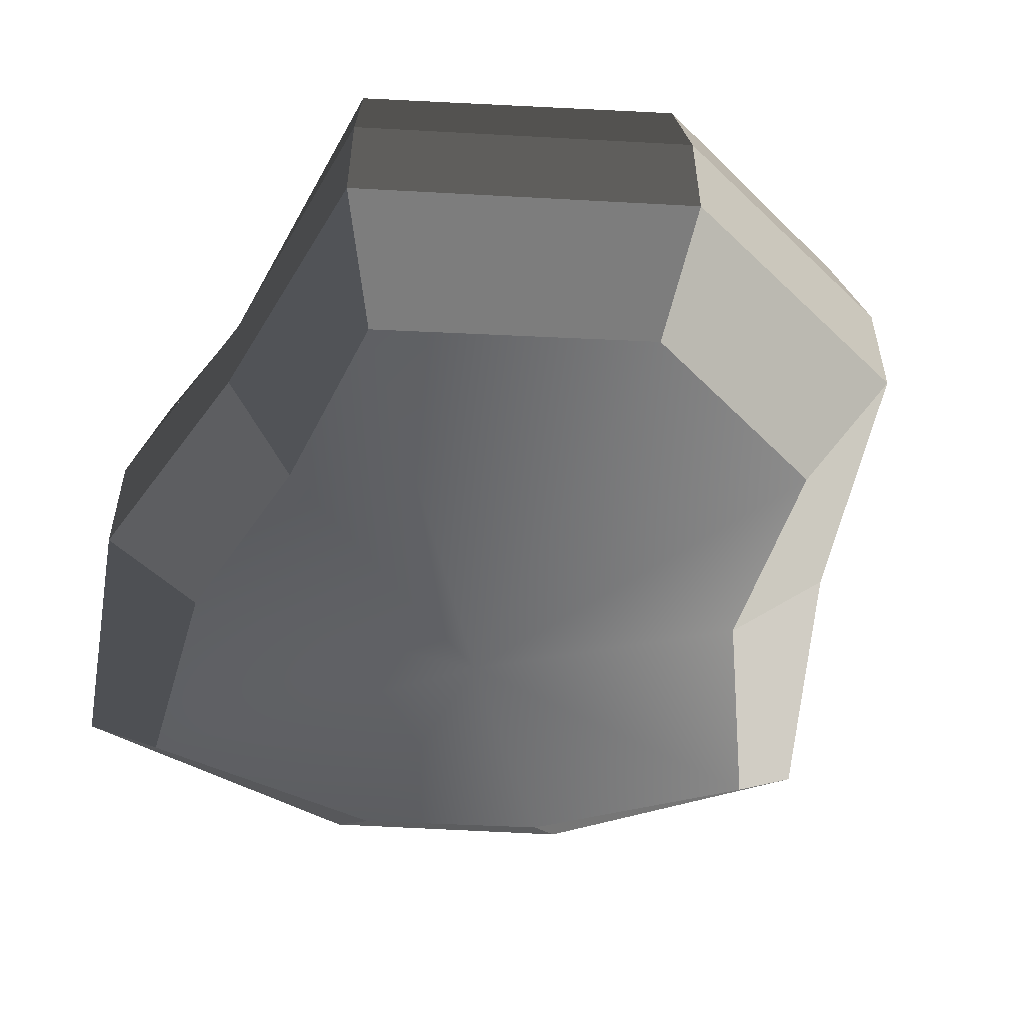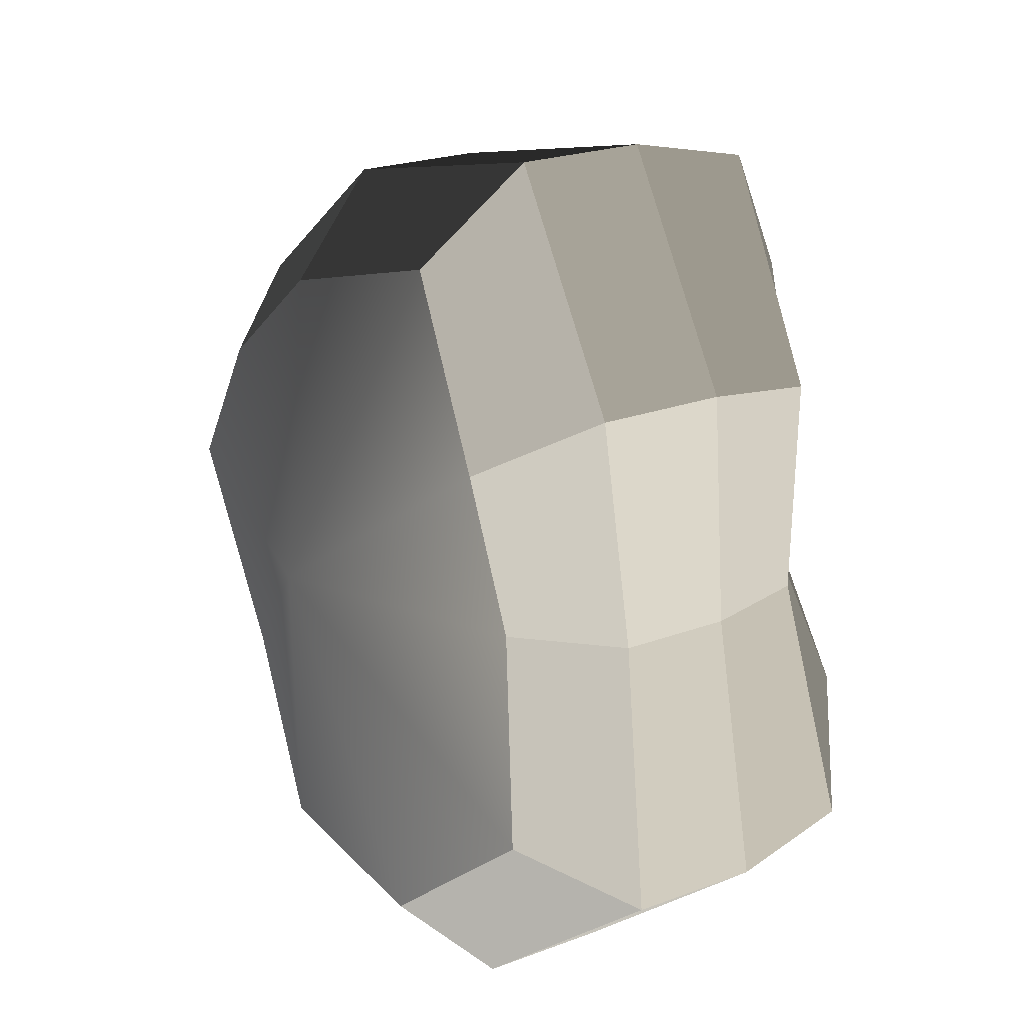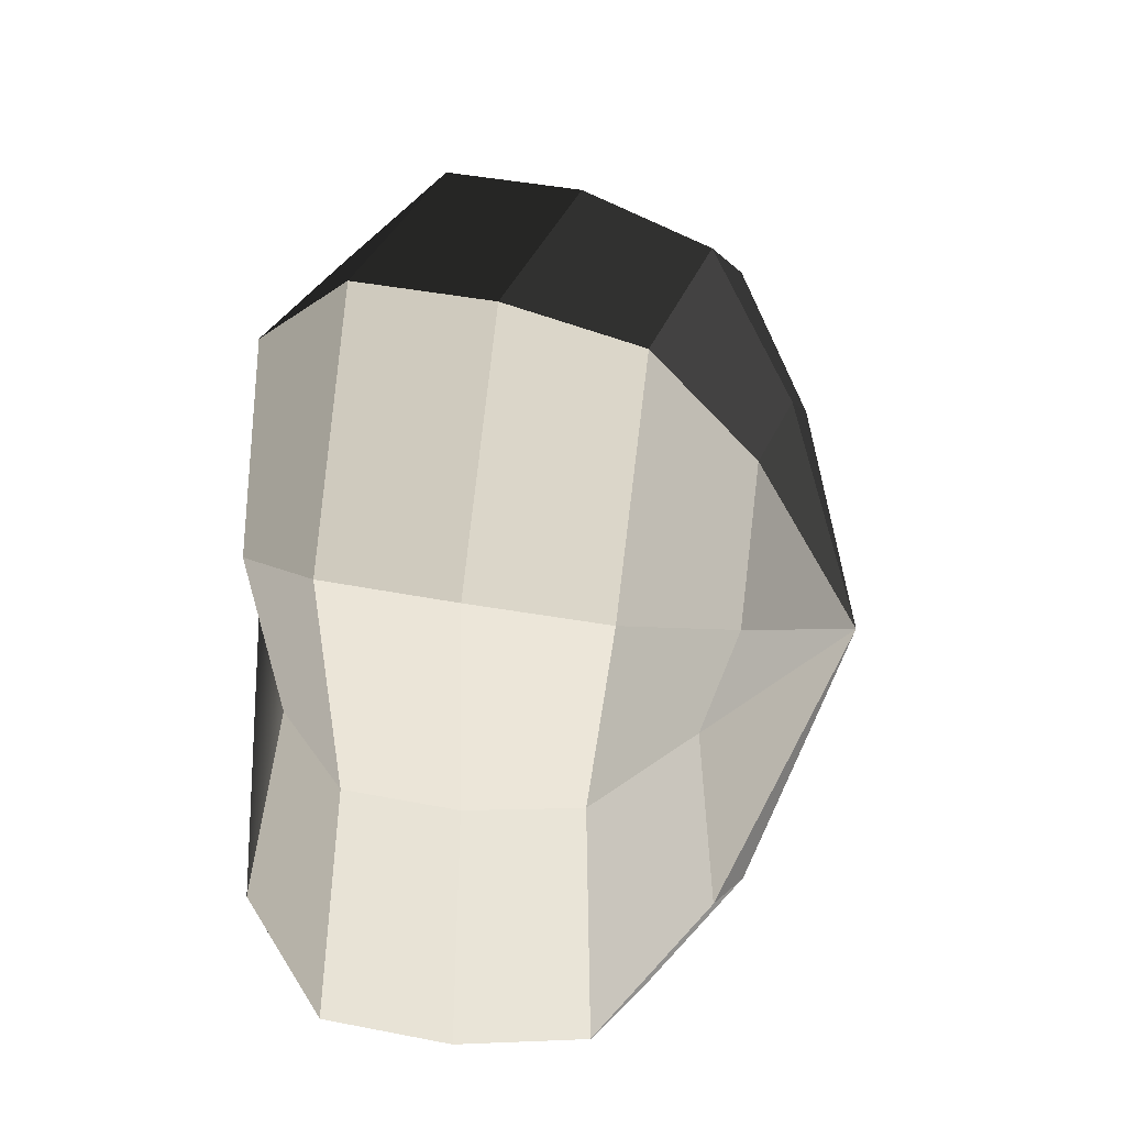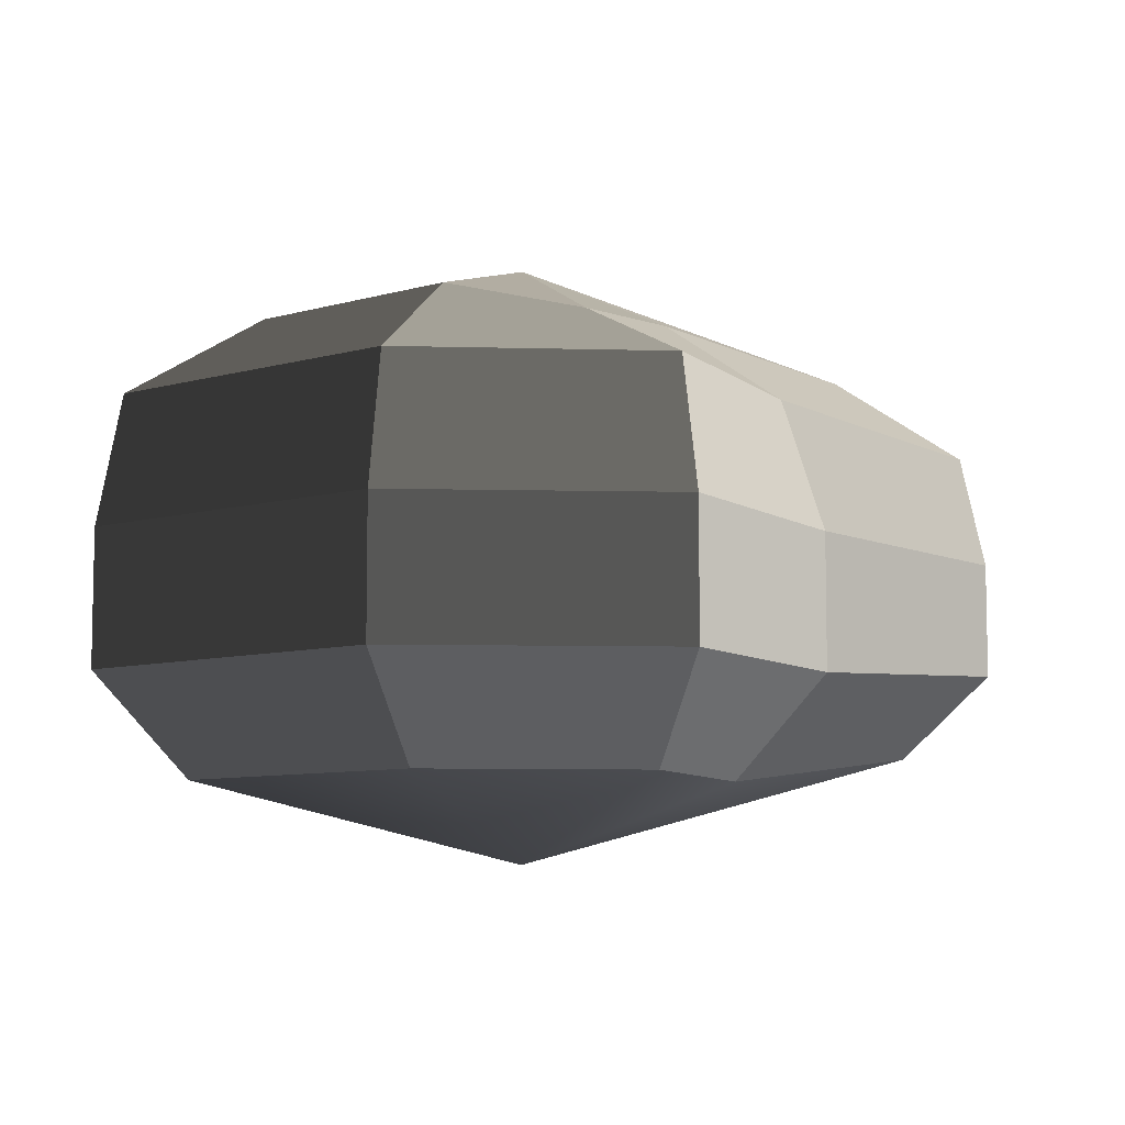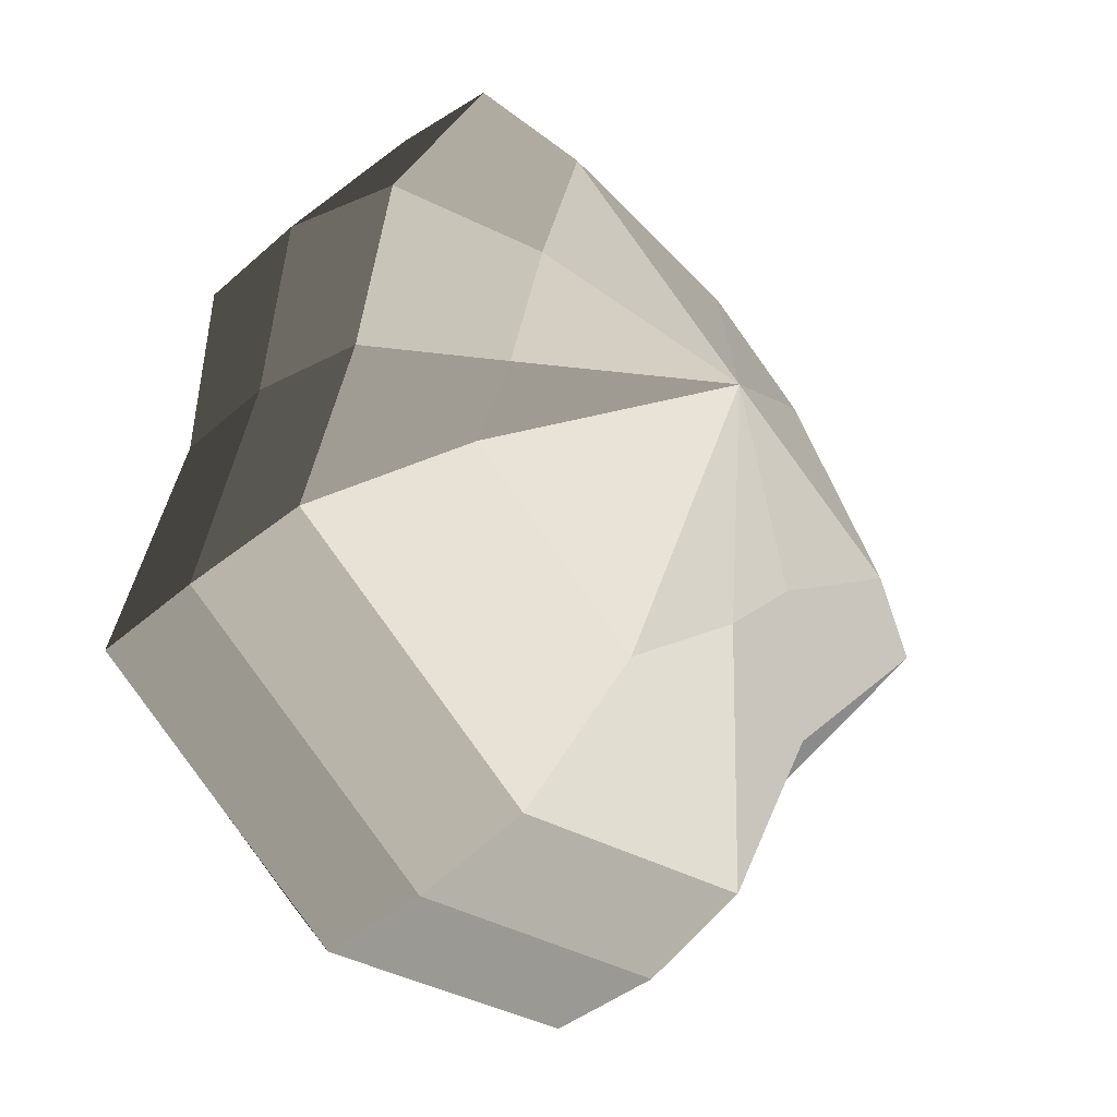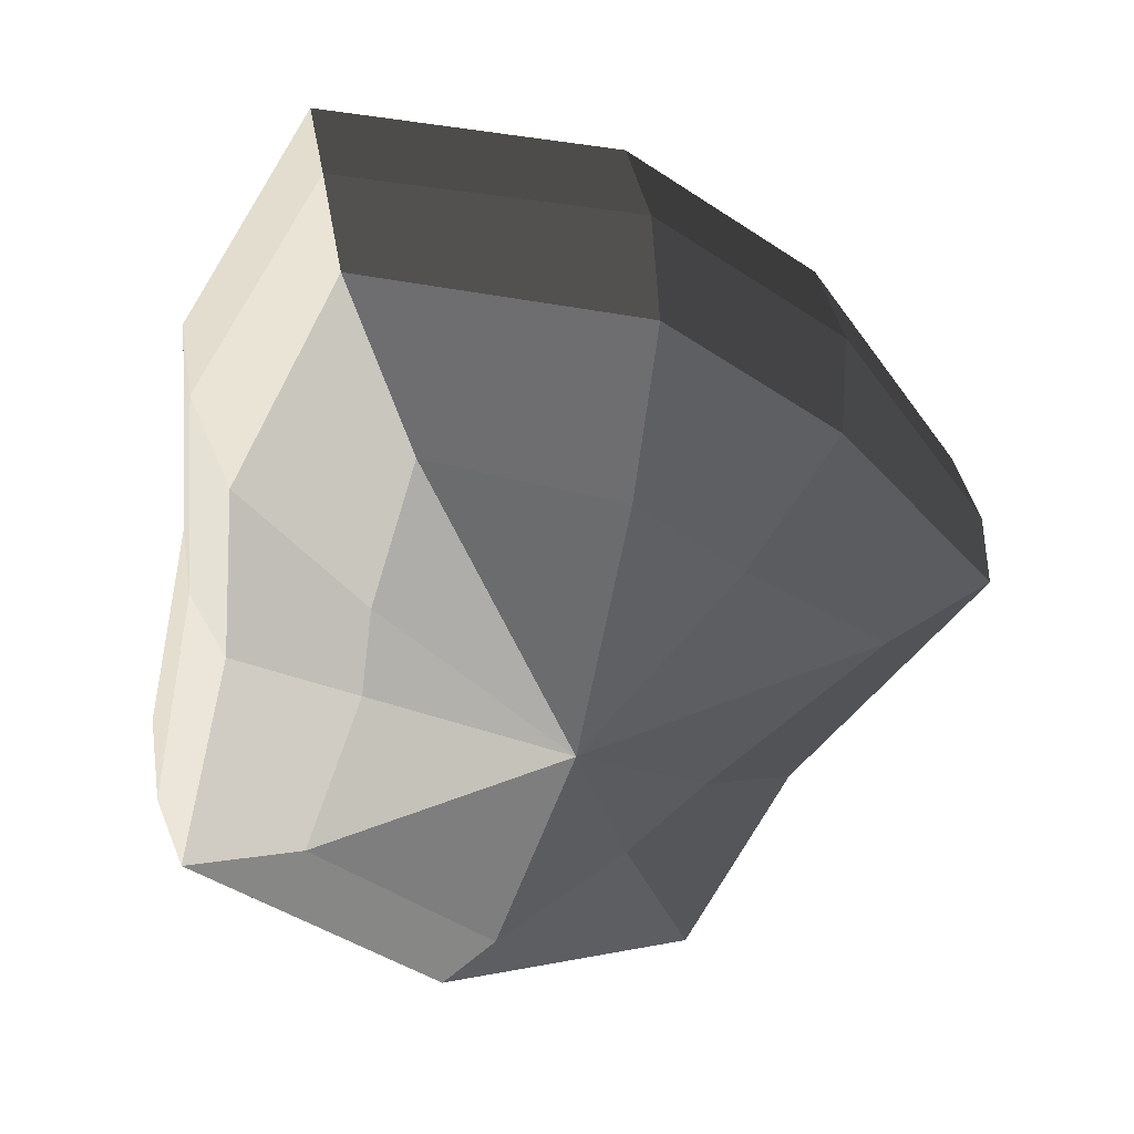
<metadata>
{"format":"obj","ext":"obj","renderer":"f3d","projection":"perspective","resolution":1024,"background":"white","views":[{"elev":-55.2,"azim":138.6,"up":"+Y"},{"elev":21.9,"azim":56.3,"up":"+Z"},{"elev":39.3,"azim":103.9,"up":"+Z"},{"elev":-8.0,"azim":-179.7,"up":"+Y"},{"elev":-37.8,"azim":138.5,"up":"+Z"},{"elev":35.9,"azim":170.7,"up":"+Z"}]}
</metadata>
<code>
v 0.01455 -0.02578 -0.04036
v 0.004624 -0.03398 0.001091
v 0.03878 -0.02578 -0.02105
v -0.009663 -0.02578 -0.03818
v -0.01825 -0.02578 -0.01778
v -0.03822 -0.02223 0.001091
v -0.02135 -0.02578 0.01996
v -0.005297 -0.02578 0.03272
v 0.02109 -0.02578 0.04036
v 0.0306 -0.02578 0.01996
v 0.03219 -0.02223 0.001091
v 0.03878 -0.02578 -0.02105
v 0.04797 -0.01489 -0.02773
v 0.01805 -0.01489 -0.05115
v 0.01455 -0.02578 -0.04036
v 0.01455 -0.02578 -0.04036
v 0.01805 -0.01489 -0.05115
v -0.01317 -0.01489 -0.04897
v -0.009663 -0.02578 -0.03818
v -0.009663 -0.02578 -0.03818
v -0.01317 -0.01489 -0.04897
v -0.02743 -0.01489 -0.02445
v -0.01825 -0.02578 -0.01778
v -0.01825 -0.02578 -0.01778
v -0.02743 -0.01489 -0.02445
v -0.04797 -0.01289 0.001091
v -0.03822 -0.02223 0.001091
v -0.03822 -0.02223 0.001091
v -0.04797 -0.01289 0.001091
v -0.03053 -0.01489 0.02663
v -0.02135 -0.02578 0.01996
v -0.02135 -0.02578 0.01996
v -0.03053 -0.01489 0.02663
v -0.008805 -0.01489 0.04351
v -0.005297 -0.02578 0.03272
v -0.005297 -0.02578 0.03272
v -0.008805 -0.01489 0.04351
v 0.0246 -0.01489 0.05115
v 0.02109 -0.02578 0.04036
v 0.02109 -0.02578 0.04036
v 0.0246 -0.01489 0.05115
v 0.03978 -0.01489 0.02663
v 0.0306 -0.02578 0.01996
v 0.0306 -0.02578 0.01996
v 0.03978 -0.01489 0.02663
v 0.04193 -0.01289 0.001091
v 0.03219 -0.02223 0.001091
v 0.03219 -0.02223 0.001091
v 0.04193 -0.01289 0.001091
v 0.04797 -0.01489 -0.02773
v 0.03878 -0.02578 -0.02105
v 0.04797 -0.01489 -0.02773
v 0.04797 -0.0001483 -0.02773
v 0.01805 -0.0001483 -0.05115
v 0.01805 -0.01489 -0.05115
v 0.01805 -0.01489 -0.05115
v 0.01805 -0.0001483 -0.05115
v -0.01317 -0.0001483 -0.04897
v -0.01317 -0.01489 -0.04897
v -0.01317 -0.01489 -0.04897
v -0.01317 -0.0001483 -0.04897
v -0.02743 -0.0001483 -0.02445
v -0.02743 -0.01489 -0.02445
v -0.02743 -0.01489 -0.02445
v -0.02743 -0.0001483 -0.02445
v -0.04797 -0.0002295 0.001091
v -0.04797 -0.01289 0.001091
v -0.04797 -0.01289 0.001091
v -0.04797 -0.0002295 0.001091
v -0.03053 -0.0001483 0.02663
v -0.03053 -0.01489 0.02663
v -0.03053 -0.01489 0.02663
v -0.03053 -0.0001483 0.02663
v -0.008805 -0.0001484 0.04351
v -0.008805 -0.01489 0.04351
v -0.008805 -0.01489 0.04351
v -0.008805 -0.0001484 0.04351
v 0.0246 -0.0001484 0.05115
v 0.0246 -0.01489 0.05115
v 0.0246 -0.01489 0.05115
v 0.0246 -0.0001484 0.05115
v 0.03978 -0.0001483 0.02663
v 0.03978 -0.01489 0.02663
v 0.03978 -0.01489 0.02663
v 0.03978 -0.0001483 0.02663
v 0.04193 -0.0002295 0.001091
v 0.04193 -0.01289 0.001091
v 0.04193 -0.01289 0.001091
v 0.04193 -0.0002295 0.001091
v 0.04797 -0.0001483 -0.02773
v 0.04797 -0.01489 -0.02773
v 0.04797 -0.0001483 -0.02773
v 0.04569 0.01428 -0.0254
v 0.01715 0.01428 -0.04799
v 0.01805 -0.0001483 -0.05115
v 0.01805 -0.0001483 -0.05115
v 0.01715 0.01428 -0.04799
v -0.01183 0.01428 -0.0456
v -0.01317 -0.0001483 -0.04897
v -0.01317 -0.0001483 -0.04897
v -0.01183 0.01428 -0.0456
v -0.02321 0.01428 -0.02181
v -0.02743 -0.0001483 -0.02445
v -0.02743 -0.0001483 -0.02445
v -0.02321 0.01428 -0.02181
v -0.0453 0.01197 0.001197
v -0.04797 -0.0002295 0.001091
v -0.04797 -0.0002295 0.001091
v -0.0453 0.01197 0.001197
v -0.02661 0.01428 0.0242
v -0.03053 -0.0001483 0.02663
v -0.03053 -0.0001483 0.02663
v -0.02661 0.01428 0.0242
v -0.007042 0.01428 0.03961
v -0.008805 -0.0001484 0.04351
v -0.008805 -0.0001484 0.04351
v -0.007042 0.01428 0.03961
v 0.02433 0.01428 0.04799
v 0.0246 -0.0001484 0.05115
v 0.0246 -0.0001484 0.05115
v 0.02433 0.01428 0.04799
v 0.03671 0.01428 0.0242
v 0.03978 -0.0001483 0.02663
v 0.03978 -0.0001483 0.02663
v 0.03671 0.01428 0.0242
v 0.03865 0.01197 0.001197
v 0.04193 -0.0002295 0.001091
v 0.04193 -0.0002295 0.001091
v 0.03865 0.01197 0.001197
v 0.04569 0.01428 -0.0254
v 0.04797 -0.0001483 -0.02773
v 0.04569 0.01428 -0.0254
v 0.03225 0.02437 -0.01615
v 0.01204 0.02437 -0.03257
v 0.01715 0.01428 -0.04799
v 0.01715 0.01428 -0.04799
v 0.01204 0.02437 -0.03257
v -0.002592 0.02437 -0.02139
v -0.01183 0.01428 -0.0456
v -0.01183 0.01428 -0.0456
v -0.002592 0.02437 -0.02139
v -0.01125 0.02437 -0.0128
v -0.02321 0.01428 -0.02181
v -0.02321 0.01428 -0.02181
v -0.01125 0.02437 -0.0128
v -0.03124 0.02075 0.001117
v -0.0453 0.01197 0.001197
v -0.0453 0.01197 0.001197
v -0.03124 0.02075 0.001117
v -0.01443 0.02437 0.01503
v -0.02661 0.01428 0.0242
v -0.02661 0.01428 0.0242
v -0.01443 0.02437 0.01503
v -0.002592 0.02437 0.02475
v -0.007042 0.01428 0.03961
v -0.007042 0.01428 0.03961
v -0.002592 0.02437 0.02475
v 0.01874 0.02437 0.03257
v 0.02433 0.01428 0.04799
v 0.02433 0.01428 0.04799
v 0.01874 0.02437 0.03257
v 0.02387 0.02437 0.01503
v 0.03671 0.01428 0.0242
v 0.03671 0.01428 0.0242
v 0.02387 0.02437 0.01503
v 0.02504 0.02075 0.001117
v 0.03865 0.01197 0.001197
v 0.03865 0.01197 0.001197
v 0.02504 0.02075 0.001117
v 0.03225 0.02437 -0.01615
v 0.04569 0.01428 -0.0254
v 0.03225 0.02437 -0.01615
v 0.004624 0.03398 0.001091
v 0.01204 0.02437 -0.03257
v 0.01204 0.02437 -0.03257
v 0.004624 0.03398 0.001091
v -0.002592 0.02437 -0.02139
v -0.002592 0.02437 -0.02139
v 0.004624 0.03398 0.001091
v -0.01125 0.02437 -0.0128
v -0.01125 0.02437 -0.0128
v 0.004624 0.03398 0.001091
v -0.03124 0.02075 0.001117
v -0.03124 0.02075 0.001117
v 0.004624 0.03398 0.001091
v -0.01443 0.02437 0.01503
v -0.01443 0.02437 0.01503
v 0.004624 0.03398 0.001091
v -0.002592 0.02437 0.02475
v -0.002592 0.02437 0.02475
v 0.004624 0.03398 0.001091
v 0.01874 0.02437 0.03257
v 0.01874 0.02437 0.03257
v 0.004624 0.03398 0.001091
v 0.02387 0.02437 0.01503
v 0.02387 0.02437 0.01503
v 0.004624 0.03398 0.001091
v 0.02504 0.02075 0.001117
v 0.02504 0.02075 0.001117
v 0.004624 0.03398 0.001091
v 0.03225 0.02437 -0.01615
g Foliage_18_3529_68
f 1 3 2
f 4 1 2
f 5 4 2
f 6 5 2
f 7 6 2
f 8 7 2
f 9 8 2
f 10 9 2
f 11 10 2
f 3 11 2
f 12 14 13
f 12 15 14
f 16 18 17
f 16 19 18
f 20 22 21
f 20 23 22
f 24 26 25
f 24 27 26
f 28 30 29
f 28 31 30
f 32 34 33
f 32 35 34
f 36 38 37
f 36 39 38
f 40 42 41
f 40 43 42
f 44 46 45
f 44 47 46
f 48 50 49
f 48 51 50
f 52 54 53
f 52 55 54
f 56 58 57
f 56 59 58
f 60 62 61
f 60 63 62
f 64 66 65
f 64 67 66
f 68 70 69
f 68 71 70
f 72 74 73
f 72 75 74
f 76 78 77
f 76 79 78
f 80 82 81
f 80 83 82
f 84 86 85
f 84 87 86
f 88 90 89
f 88 91 90
f 92 94 93
f 92 95 94
f 96 98 97
f 96 99 98
f 100 102 101
f 100 103 102
f 104 106 105
f 104 107 106
f 108 110 109
f 108 111 110
f 112 114 113
f 112 115 114
f 116 118 117
f 116 119 118
f 120 122 121
f 120 123 122
f 124 126 125
f 124 127 126
f 128 130 129
f 128 131 130
f 132 134 133
f 132 135 134
f 136 138 137
f 136 139 138
f 140 142 141
f 140 143 142
f 144 146 145
f 144 147 146
f 148 150 149
f 148 151 150
f 152 154 153
f 152 155 154
f 156 158 157
f 156 159 158
f 160 162 161
f 160 163 162
f 164 166 165
f 164 167 166
f 168 170 169
f 168 171 170
f 172 174 173
f 175 177 176
f 178 180 179
f 181 183 182
f 184 186 185
f 187 189 188
f 190 192 191
f 193 195 194
f 196 198 197
f 199 201 200

</code>
